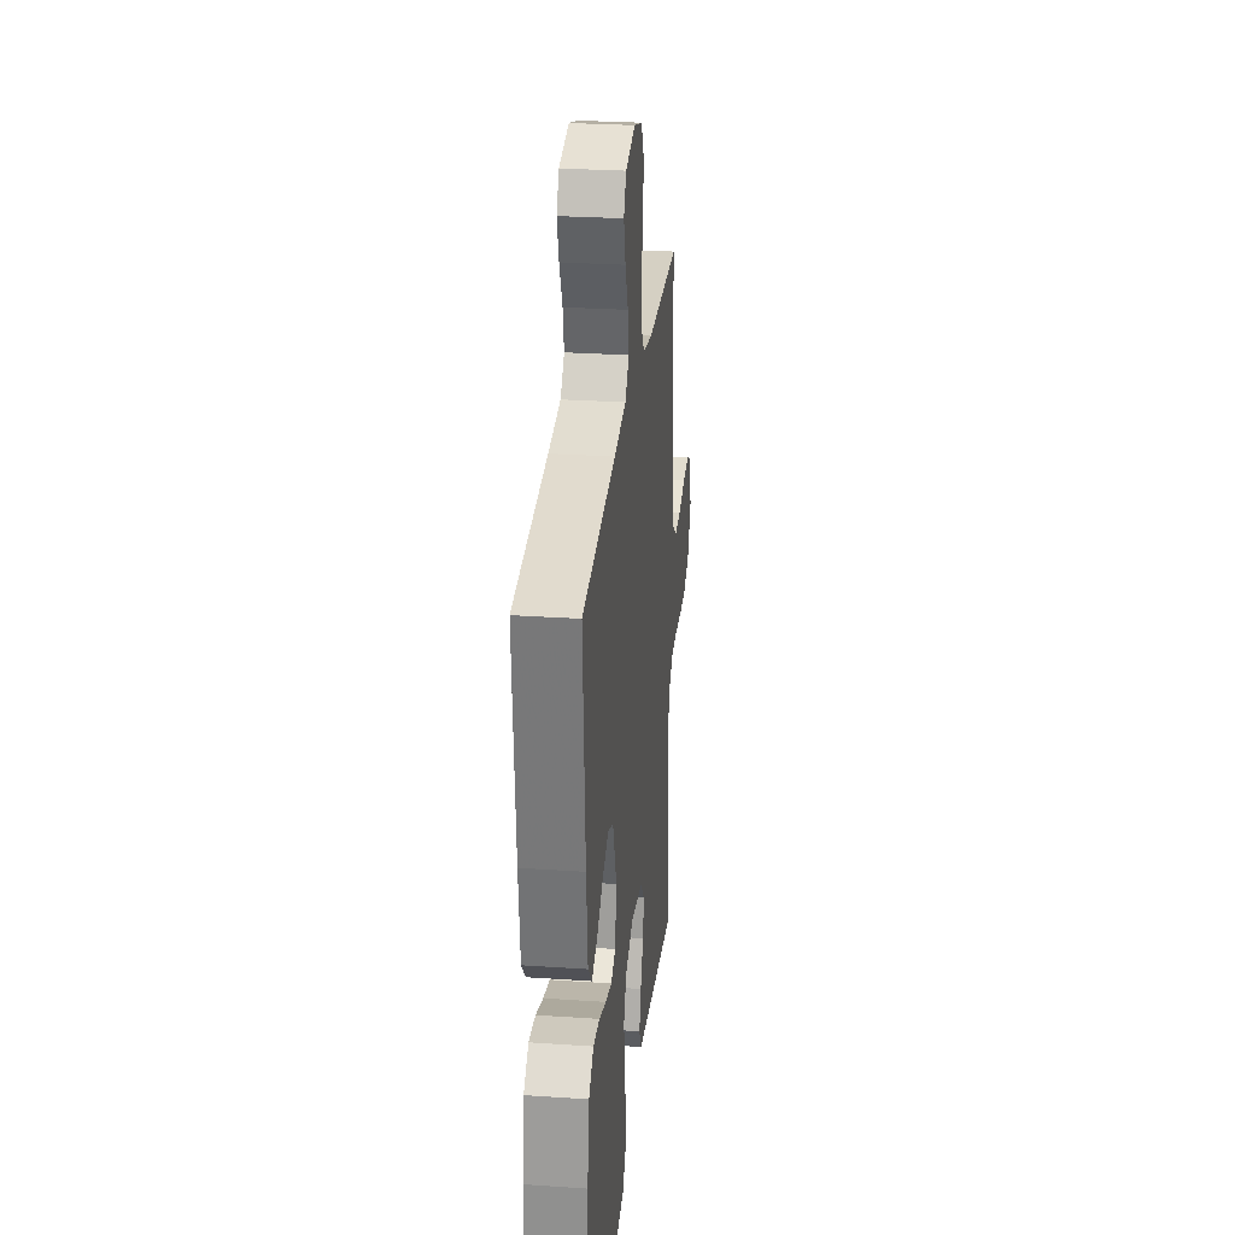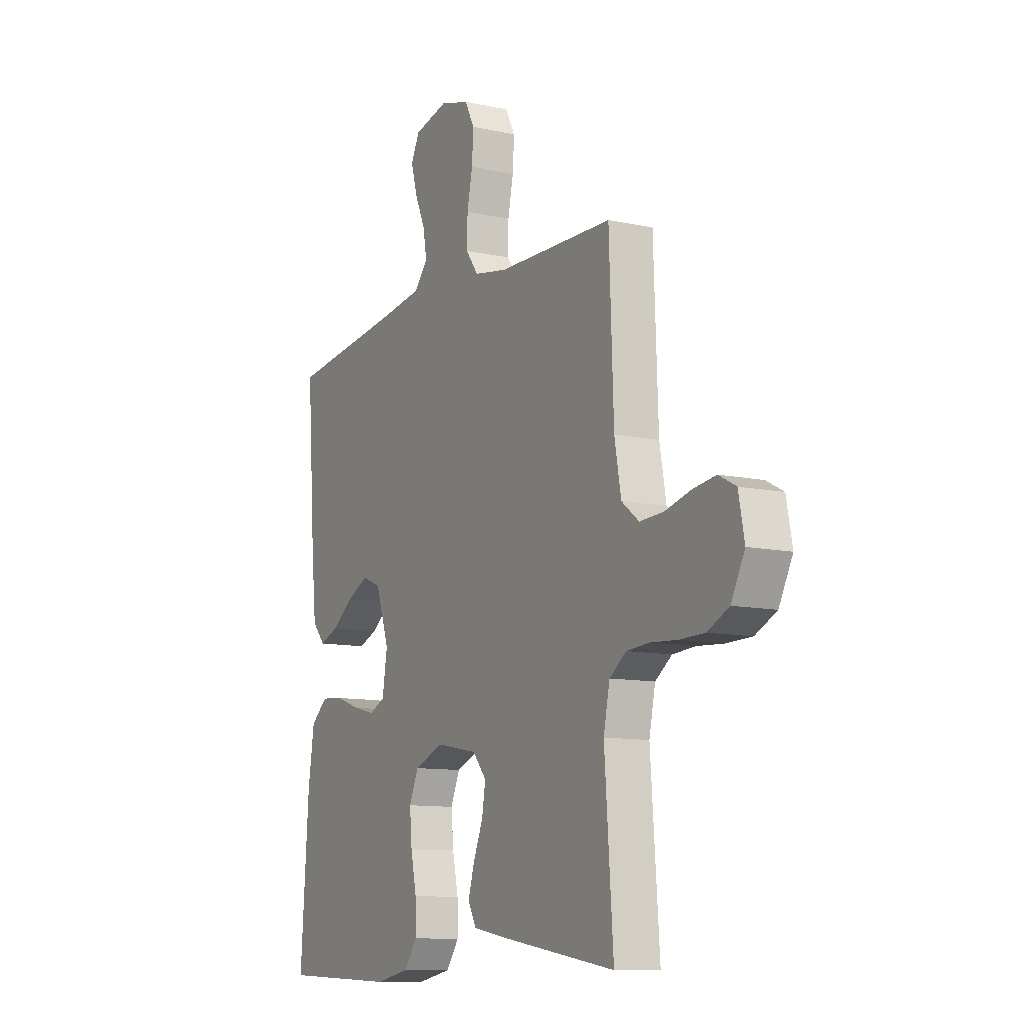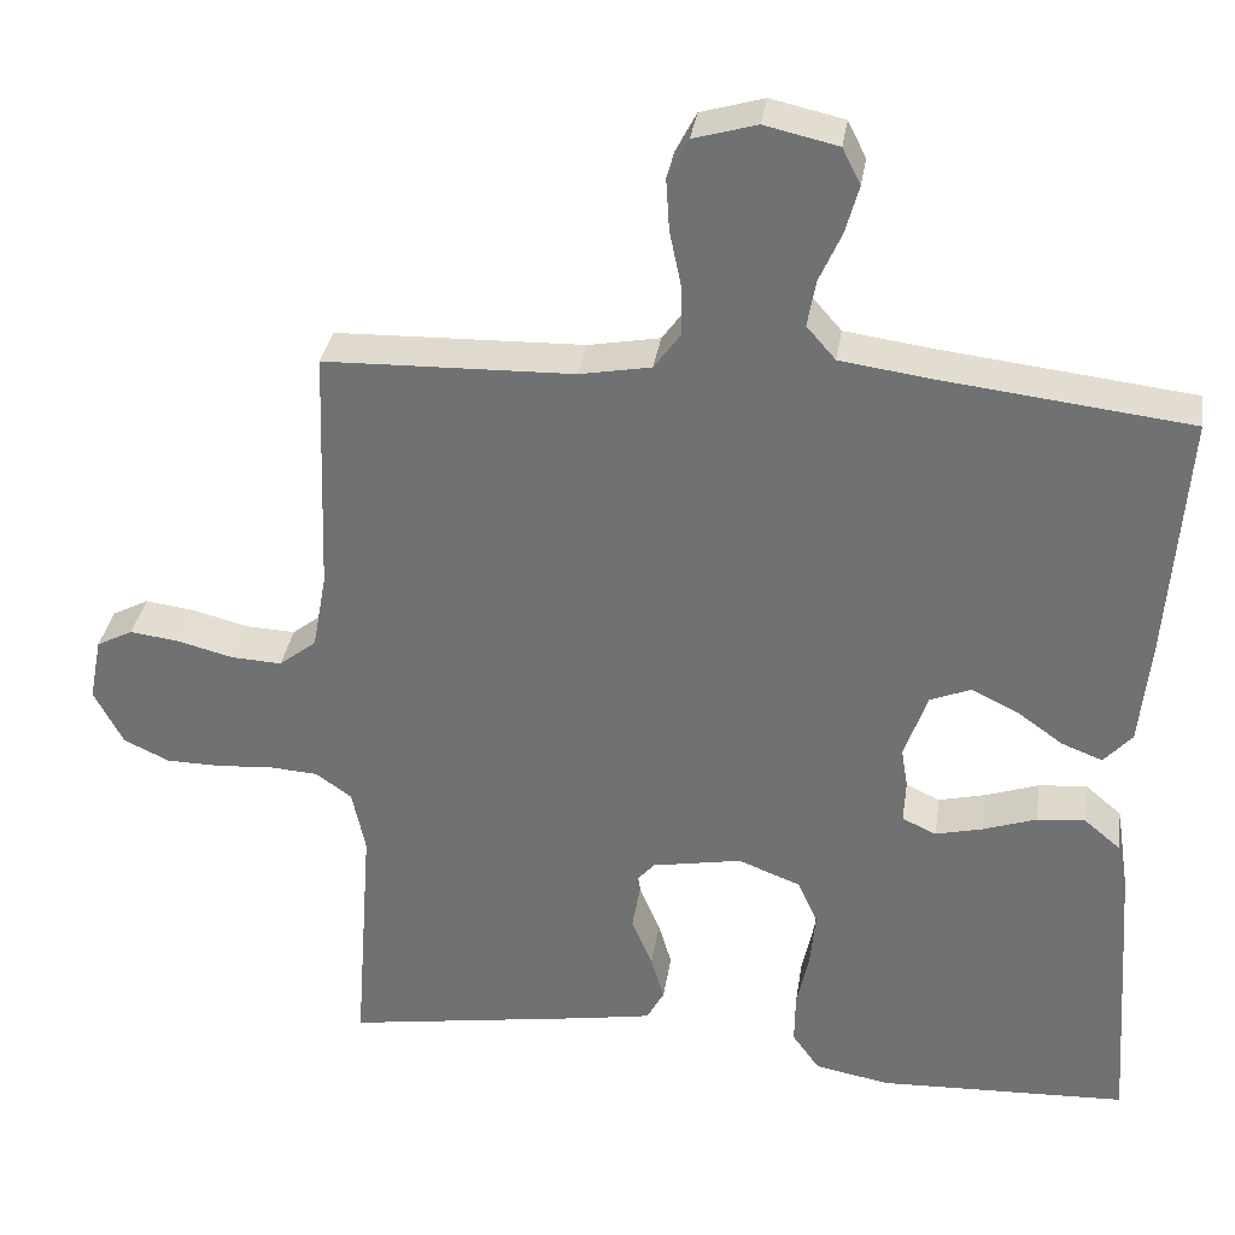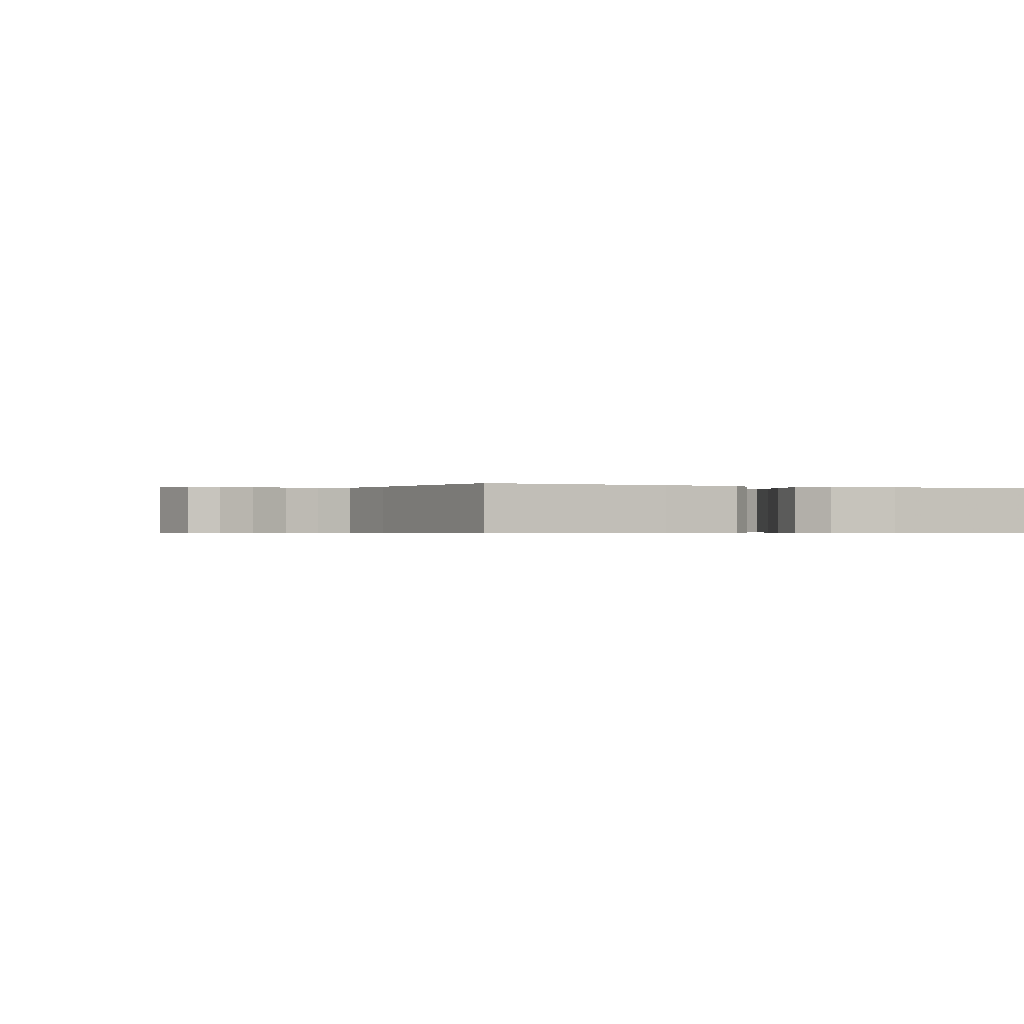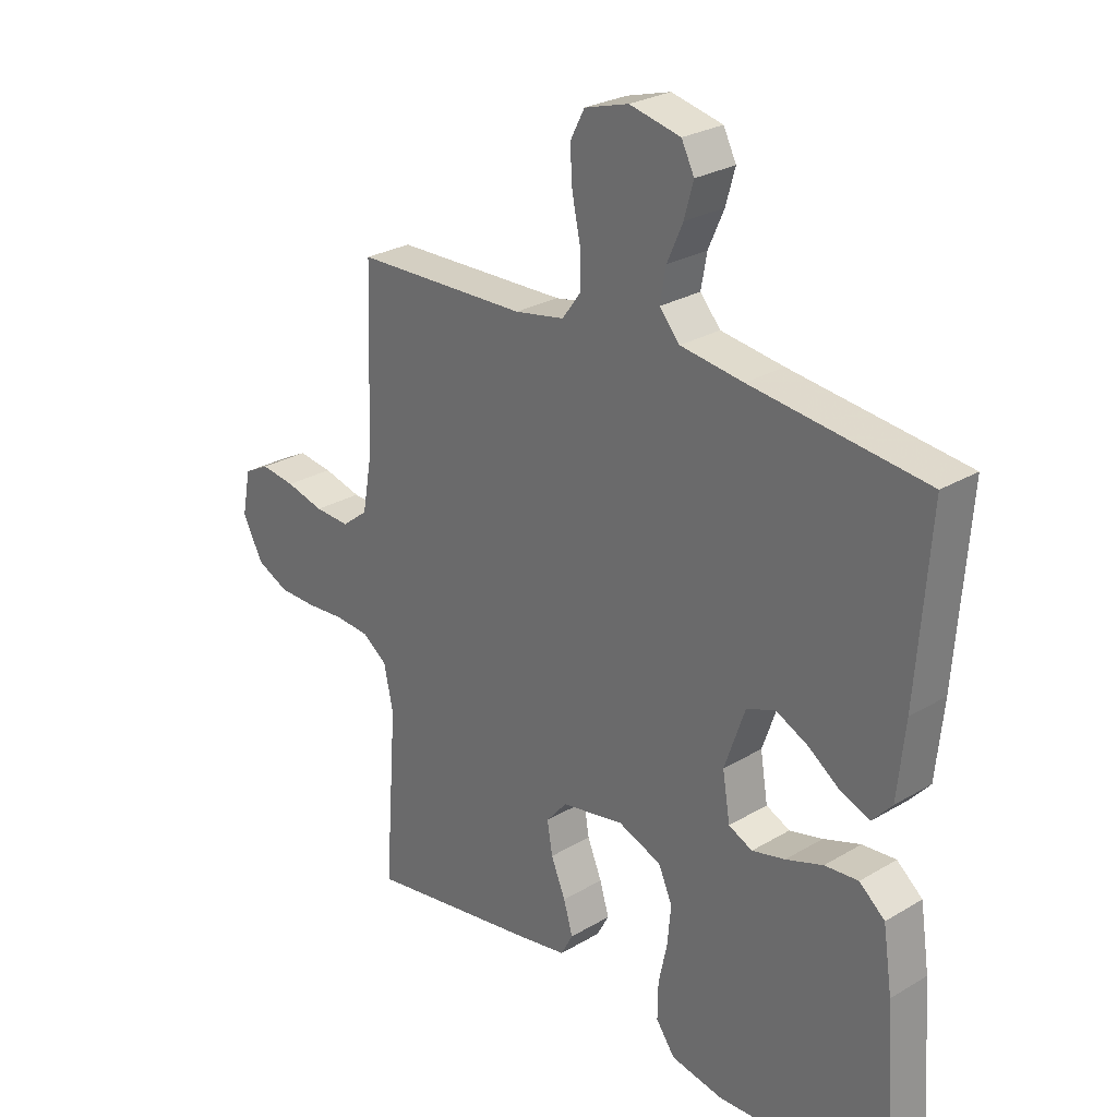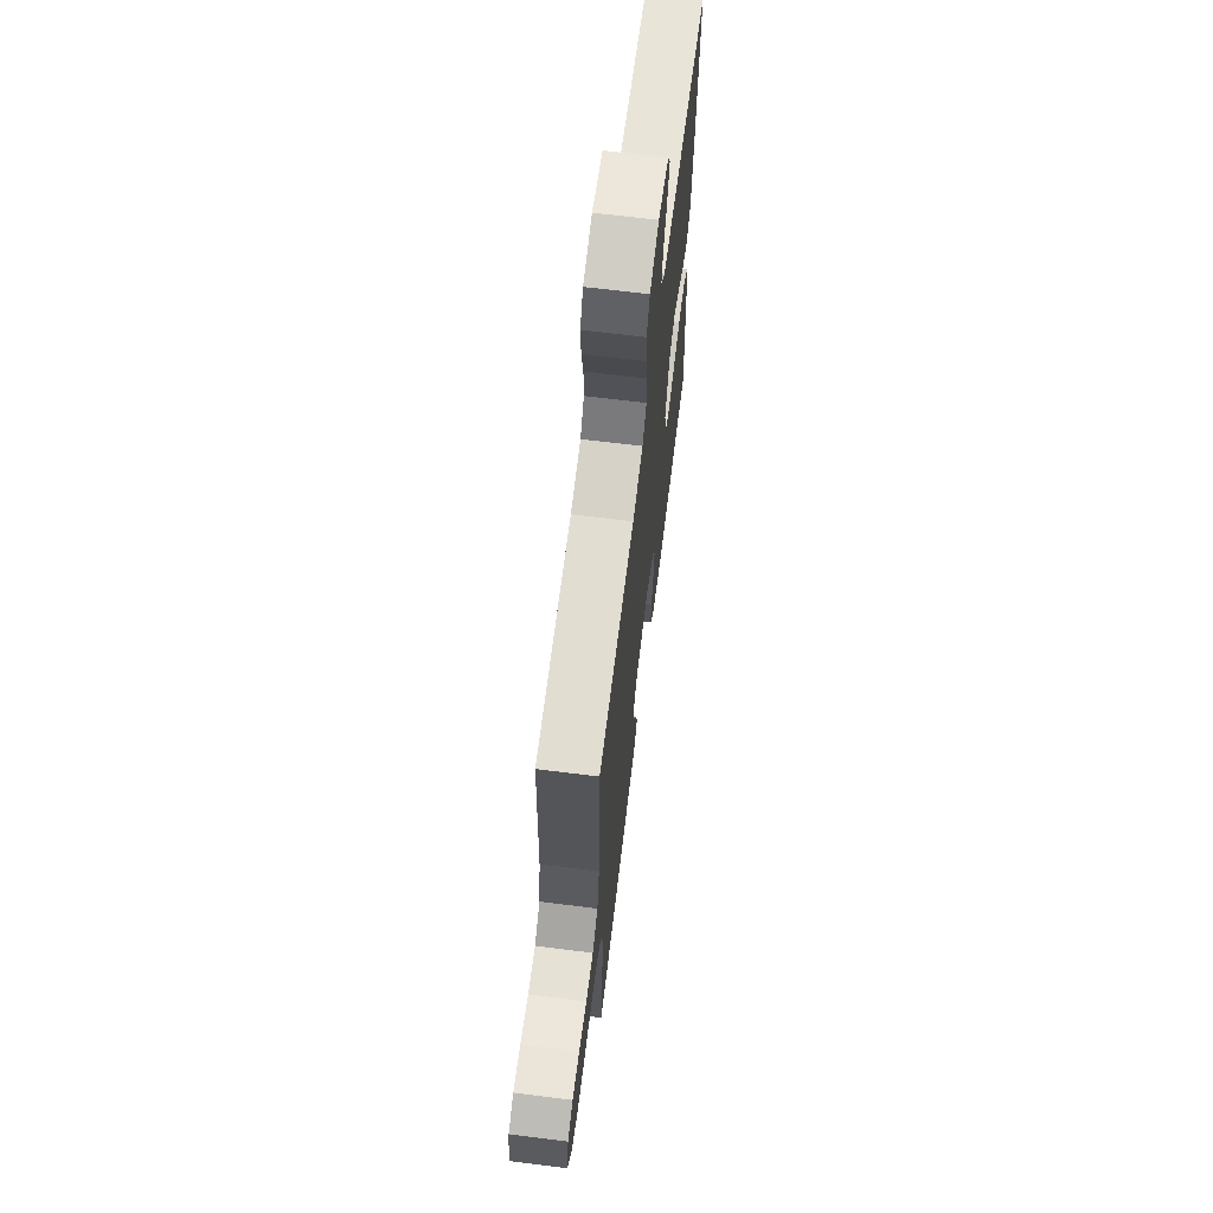
<metadata>
{"format":"obj","ext":"obj","renderer":"f3d","projection":"perspective","resolution":1024,"background":"white","views":[{"elev":27.5,"azim":96.0,"up":"+Z"},{"elev":-10.9,"azim":-118.3,"up":"+Z"},{"elev":33.6,"azim":8.6,"up":"+Z"},{"elev":-0.4,"azim":65.6,"up":"+Y"},{"elev":26.8,"azim":47.2,"up":"+Z"},{"elev":67.2,"azim":-82.9,"up":"+Z"}]}
</metadata>
<code>
v 0.5 0.07 0.5
v 0.478 0.07 0.2
v 0.465 0.07 0.073
v 0.431 0.07 0.035
v 0.382 0.07 0.054
v 0.326 0.07 0.094
v 0.27 0.07 0.121
v 0.221 0.07 0.101
v 0.186 0.07 0
v 0.199 0.07 -0.079
v 0.24 0.07 -0.098
v 0.297 0.07 -0.084
v 0.361 0.07 -0.062
v 0.419 0.07 -0.057
v 0.463 0.07 -0.094
v 0.479 0.07 -0.2
v 0.5 0.07 -0.5
v 0.2 0.07 -0.512
v 0.11 0.07 -0.495
v 0.077 0.07 -0.449
v 0.078 0.07 -0.387
v 0.093 0.07 -0.317
v 0.099 0.07 -0.251
v 0.075 0.07 -0.197
v 0 0.07 -0.168
v -0.108 0.07 -0.188
v -0.144 0.07 -0.23
v -0.135 0.07 -0.285
v -0.11 0.07 -0.345
v -0.094 0.07 -0.399
v -0.115 0.07 -0.438
v -0.2 0.07 -0.453
v -0.5 0.07 -0.5
v -0.478 0.07 -0.2
v -0.494 0.07 -0.124
v -0.537 0.07 -0.093
v -0.596 0.07 -0.089
v -0.664 0.07 -0.094
v -0.729 0.07 -0.093
v -0.784 0.07 -0.067
v -0.819 0.07 0
v -0.804 0.07 0.077
v -0.76 0.07 0.1
v -0.7 0.07 0.092
v -0.634 0.07 0.075
v -0.573 0.07 0.072
v -0.528 0.07 0.107
v -0.511 0.07 0.2
v -0.5 0.07 0.5
v -0.2 0.07 0.508
v -0.114 0.07 0.524
v -0.082 0.07 0.568
v -0.083 0.07 0.629
v -0.097 0.07 0.696
v -0.101 0.07 0.758
v -0.076 0.07 0.806
v 0 0.07 0.828
v 0.088 0.07 0.808
v 0.11 0.07 0.764
v 0.094 0.07 0.707
v 0.067 0.07 0.646
v 0.057 0.07 0.59
v 0.092 0.07 0.55
v 0.2 0.07 0.535
v 0.5 0 0.5
v 0.478 0 0.2
v 0.465 0 0.073
v 0.431 0 0.035
v 0.382 0 0.054
v 0.326 0 0.094
v 0.27 0 0.121
v 0.221 0 0.101
v 0.186 0 0
v 0.199 0 -0.079
v 0.24 0 -0.098
v 0.297 0 -0.084
v 0.361 0 -0.062
v 0.419 0 -0.057
v 0.463 0 -0.094
v 0.479 0 -0.2
v 0.5 0 -0.5
v 0.2 0 -0.512
v 0.11 0 -0.495
v 0.077 0 -0.449
v 0.078 0 -0.387
v 0.093 0 -0.317
v 0.099 0 -0.251
v 0.075 0 -0.197
v 0 0 -0.168
v -0.108 0 -0.188
v -0.144 0 -0.23
v -0.135 0 -0.285
v -0.11 0 -0.345
v -0.094 0 -0.399
v -0.115 0 -0.438
v -0.2 0 -0.453
v -0.5 0 -0.5
v -0.478 0 -0.2
v -0.494 0 -0.124
v -0.537 0 -0.093
v -0.596 0 -0.089
v -0.664 0 -0.094
v -0.729 0 -0.093
v -0.784 0 -0.067
v -0.819 0 0
v -0.804 0 0.077
v -0.76 0 0.1
v -0.7 0 0.092
v -0.634 0 0.075
v -0.573 0 0.072
v -0.528 0 0.107
v -0.511 0 0.2
v -0.5 0 0.5
v -0.2 0 0.508
v -0.114 0 0.524
v -0.082 0 0.568
v -0.083 0 0.629
v -0.097 0 0.696
v -0.101 0 0.758
v -0.076 0 0.806
v 0 0 0.828
v 0.088 0 0.808
v 0.11 0 0.764
v 0.094 0 0.707
v 0.067 0 0.646
v 0.057 0 0.59
v 0.092 0 0.55
v 0.2 0 0.535
f 58 59 60 61
f 58 61 62
f 57 58 62
f 56 57 62
f 53 54 55 56
f 52 53 56 62
f 51 52 62 63
f 48 49 50
f 47 48 50 51
f 42 43 44 45
f 42 45 46
f 41 42 46
f 40 41 46
f 37 38 39 40
f 36 37 40 46
f 35 36 46 47
f 31 32 33 34
f 28 29 30 31
f 27 28 31 34
f 26 27 34 35
f 19 20 21 22
f 19 22 23
f 18 19 23
f 17 18 23
f 16 17 23 24
f 12 13 14 15
f 11 12 15 16
f 3 4 5 6
f 3 6 7
f 64 1 2 3
f 64 3 7
f 63 64 7 8
f 51 63 8 9
f 47 51 9 10
f 25 26 35 47
f 25 47 10 11
f 11 16 24 25
f 125 124 123 122
f 126 125 122
f 126 122 121
f 126 121 120
f 120 119 118 117
f 126 120 117 116
f 127 126 116 115
f 114 113 112
f 115 114 112 111
f 109 108 107 106
f 110 109 106
f 110 106 105
f 110 105 104
f 104 103 102 101
f 110 104 101 100
f 111 110 100 99
f 98 97 96 95
f 95 94 93 92
f 98 95 92 91
f 99 98 91 90
f 86 85 84 83
f 87 86 83
f 87 83 82
f 87 82 81
f 88 87 81 80
f 79 78 77 76
f 80 79 76 75
f 70 69 68 67
f 71 70 67
f 67 66 65 128
f 71 67 128
f 72 71 128 127
f 73 72 127 115
f 74 73 115 111
f 111 99 90 89
f 75 74 111 89
f 89 88 80 75
f 1 65 66 2
f 2 66 67 3
f 3 67 68 4
f 4 68 69 5
f 5 69 70 6
f 6 70 71 7
f 7 71 72 8
f 8 72 73 9
f 9 73 74 10
f 10 74 75 11
f 11 75 76 12
f 12 76 77 13
f 13 77 78 14
f 14 78 79 15
f 15 79 80 16
f 16 80 81 17
f 17 81 82 18
f 18 82 83 19
f 19 83 84 20
f 20 84 85 21
f 21 85 86 22
f 22 86 87 23
f 23 87 88 24
f 24 88 89 25
f 25 89 90 26
f 26 90 91 27
f 27 91 92 28
f 28 92 93 29
f 29 93 94 30
f 30 94 95 31
f 31 95 96 32
f 32 96 97 33
f 33 97 98 34
f 34 98 99 35
f 35 99 100 36
f 36 100 101 37
f 37 101 102 38
f 38 102 103 39
f 39 103 104 40
f 40 104 105 41
f 41 105 106 42
f 42 106 107 43
f 43 107 108 44
f 44 108 109 45
f 45 109 110 46
f 46 110 111 47
f 47 111 112 48
f 48 112 113 49
f 49 113 114 50
f 50 114 115 51
f 51 115 116 52
f 52 116 117 53
f 53 117 118 54
f 54 118 119 55
f 55 119 120 56
f 56 120 121 57
f 57 121 122 58
f 58 122 123 59
f 59 123 124 60
f 60 124 125 61
f 61 125 126 62
f 62 126 127 63
f 63 127 128 64
f 64 128 65 1

</code>
